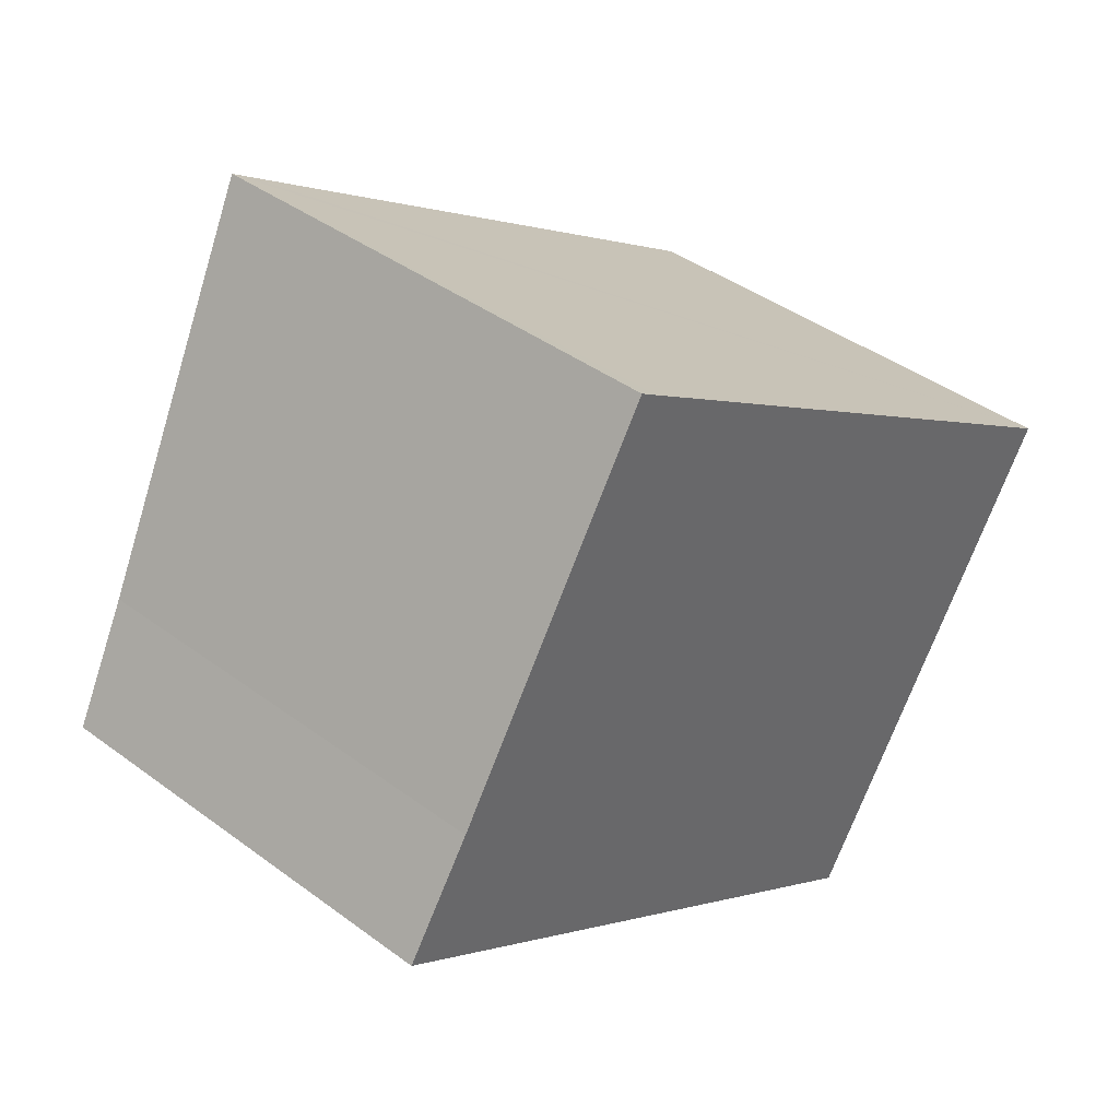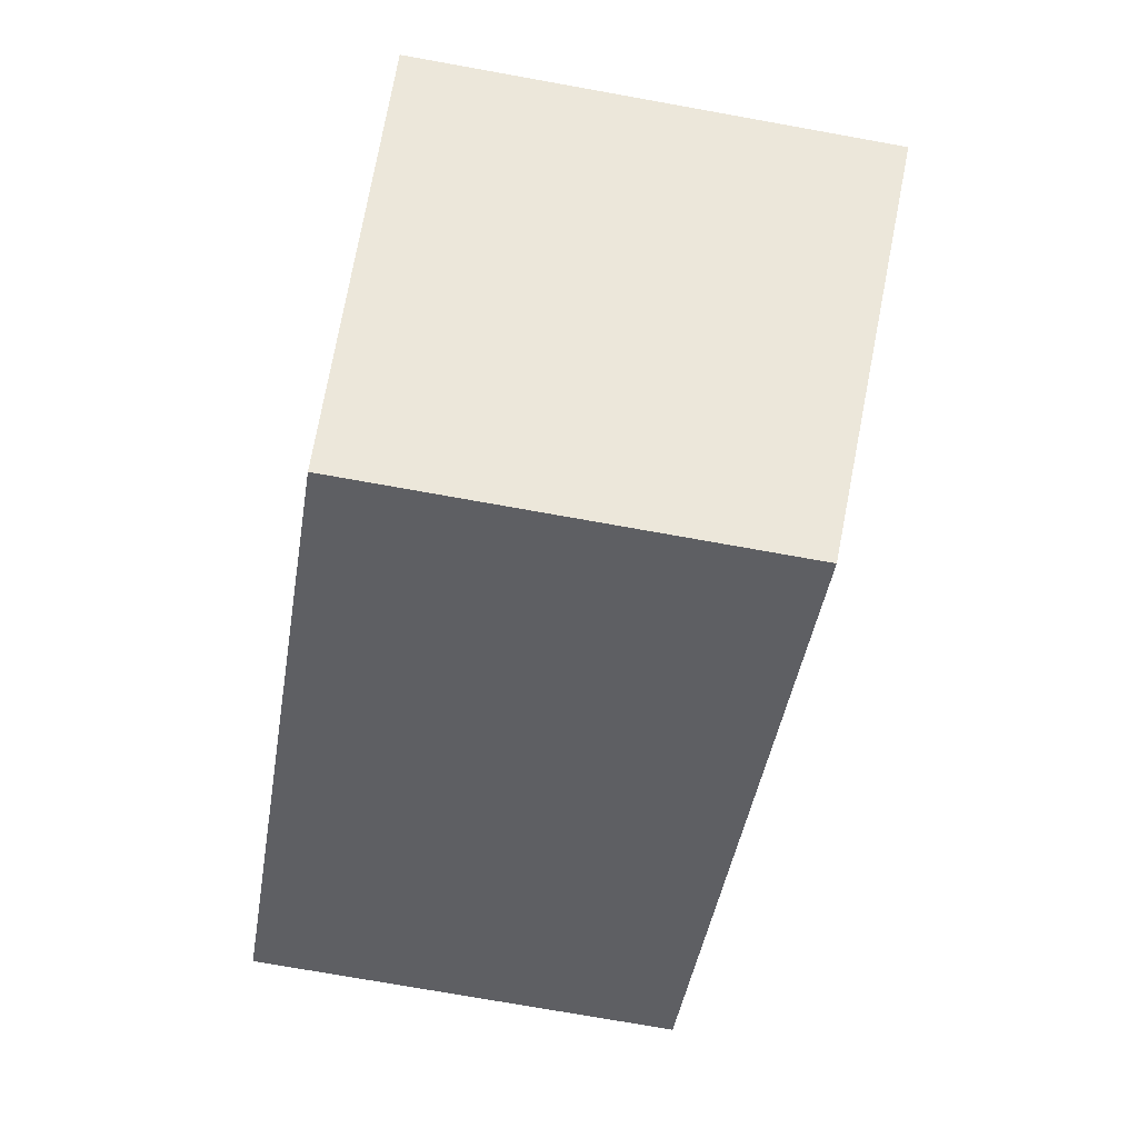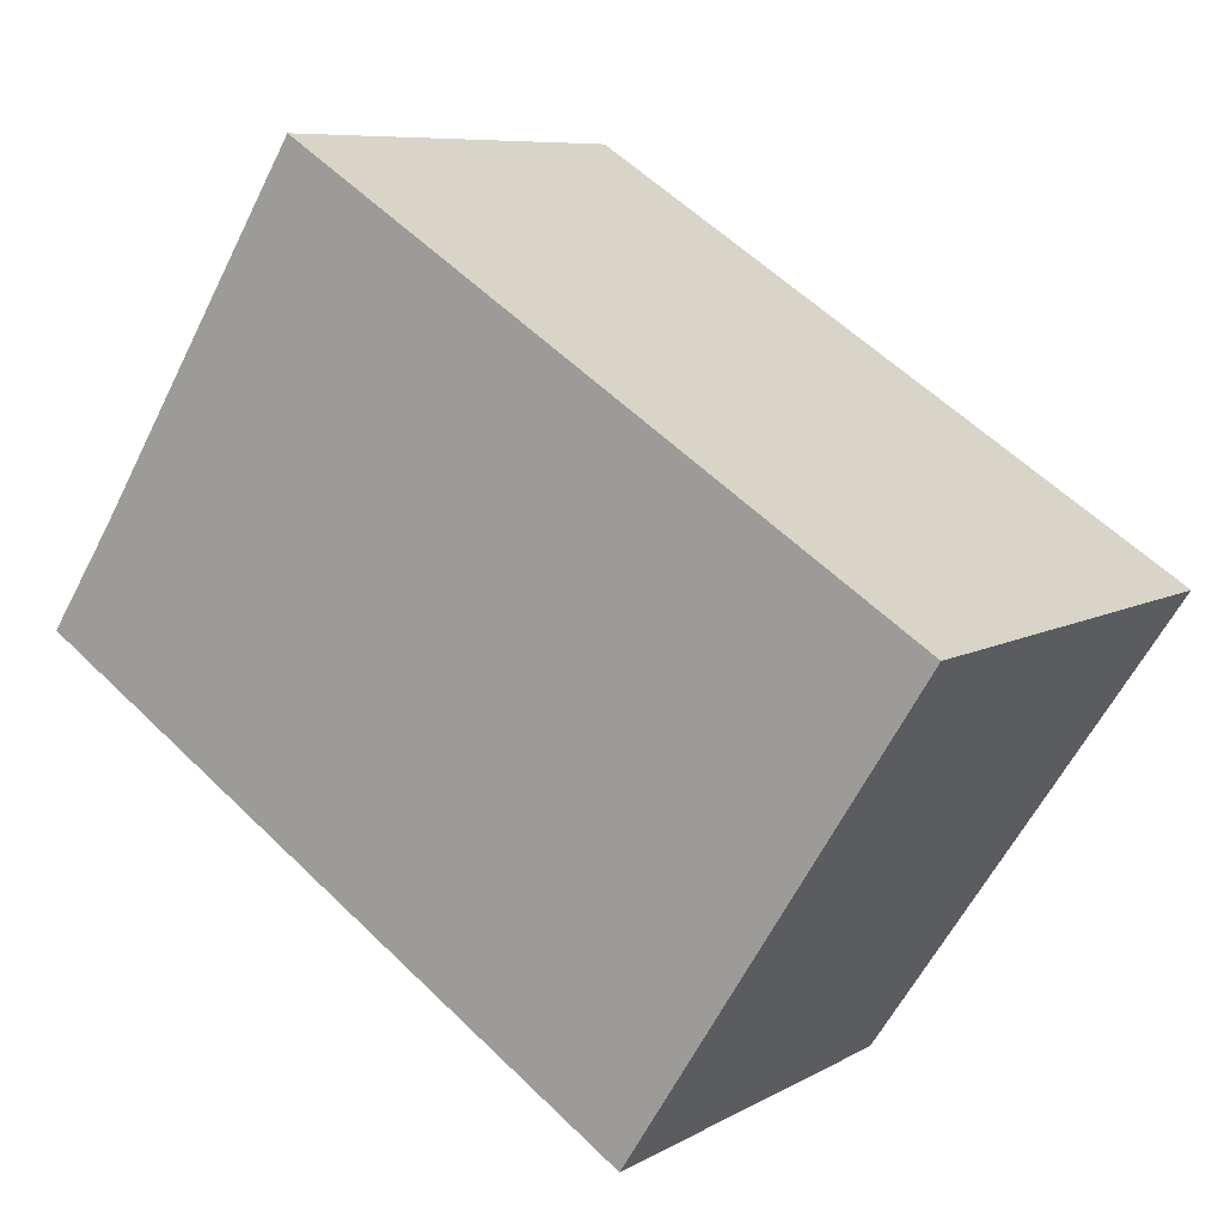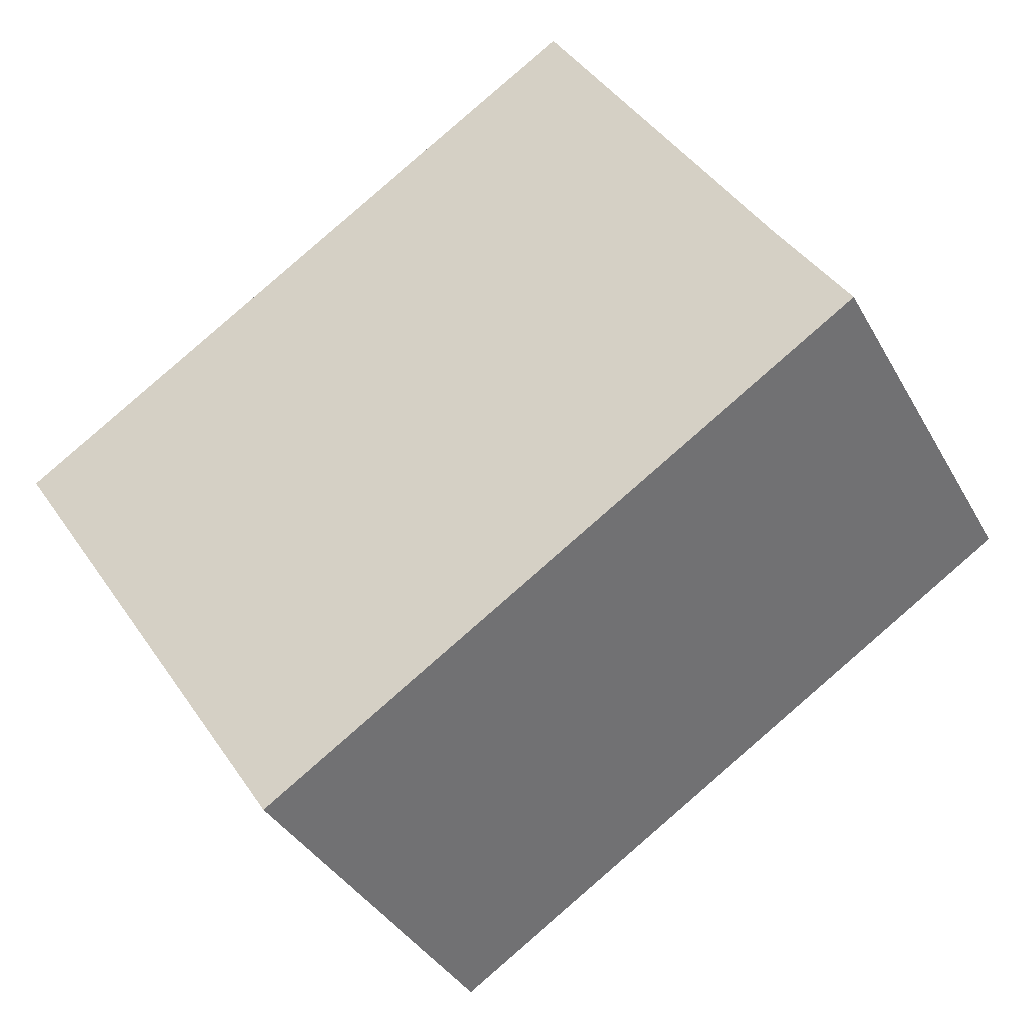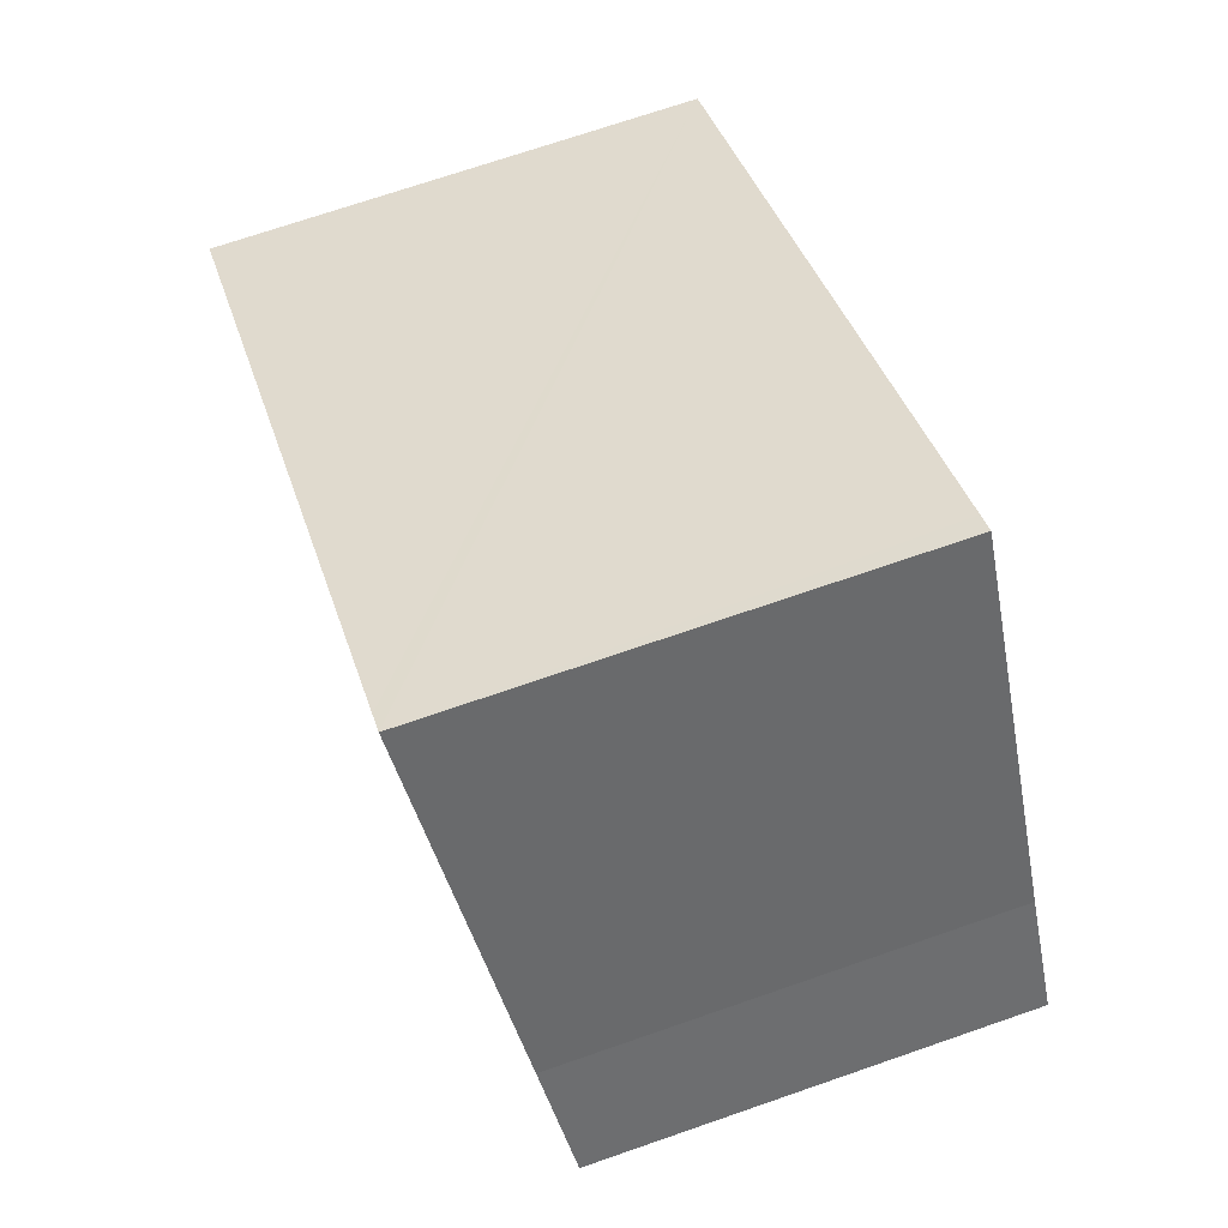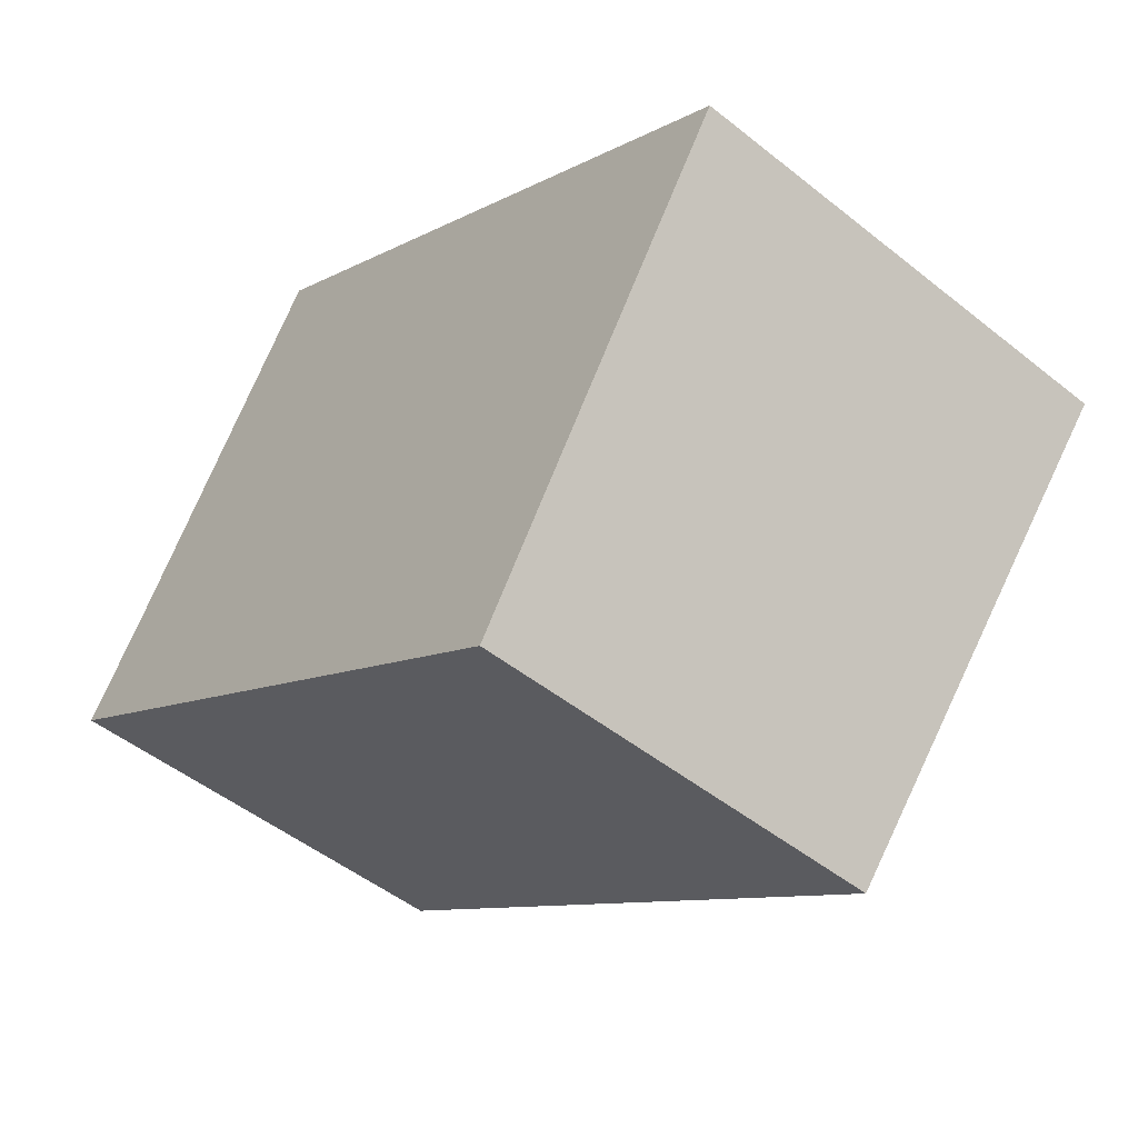
<metadata>
{"format":"obj","ext":"obj","renderer":"f3d","projection":"perspective","resolution":1024,"background":"white","views":[{"elev":40.9,"azim":-47.9,"up":"+Z"},{"elev":-73.3,"azim":79.8,"up":"+Z"},{"elev":8.0,"azim":33.6,"up":"+Z"},{"elev":-37.2,"azim":-153.8,"up":"+Z"},{"elev":70.9,"azim":-109.1,"up":"+Z"},{"elev":-49.3,"azim":48.5,"up":"+Z"}]}
</metadata>
<code>
v  9.237 6.38 -5.928
v  4.519 7.159 6.473
v  13.49 7.163 0.758
v  4.239 7.159 6.652
v  1.041 6.566 1.576
v  4.398 6.38 -2.823
v  0 6.38 3.907e-16
v  13.49 -4.641e-17 0.758
v  9.237 3.63e-16 -5.928
v  4.398 1.729e-16 -2.823
v  0 0 0
v  1.041 -9.65e-17 1.576
v  4.239 -4.073e-16 6.652
v  4.519 -3.964e-16 6.473
g defaultobject
f 1 2 3
f 2 1 4
f 4 1 5
f 5 1 6
f 5 6 7
f 8 1 3
f 1 8 9
f 9 6 1
f 6 9 7
f 7 9 10
f 7 10 11
f 7 12 5
f 12 7 11
f 5 13 4
f 13 5 12
f 2 8 3
f 8 2 4
f 8 4 14
f 14 4 13
f 10 12 11
f 12 10 13
f 13 10 9
f 13 9 14
f 14 9 8

</code>
